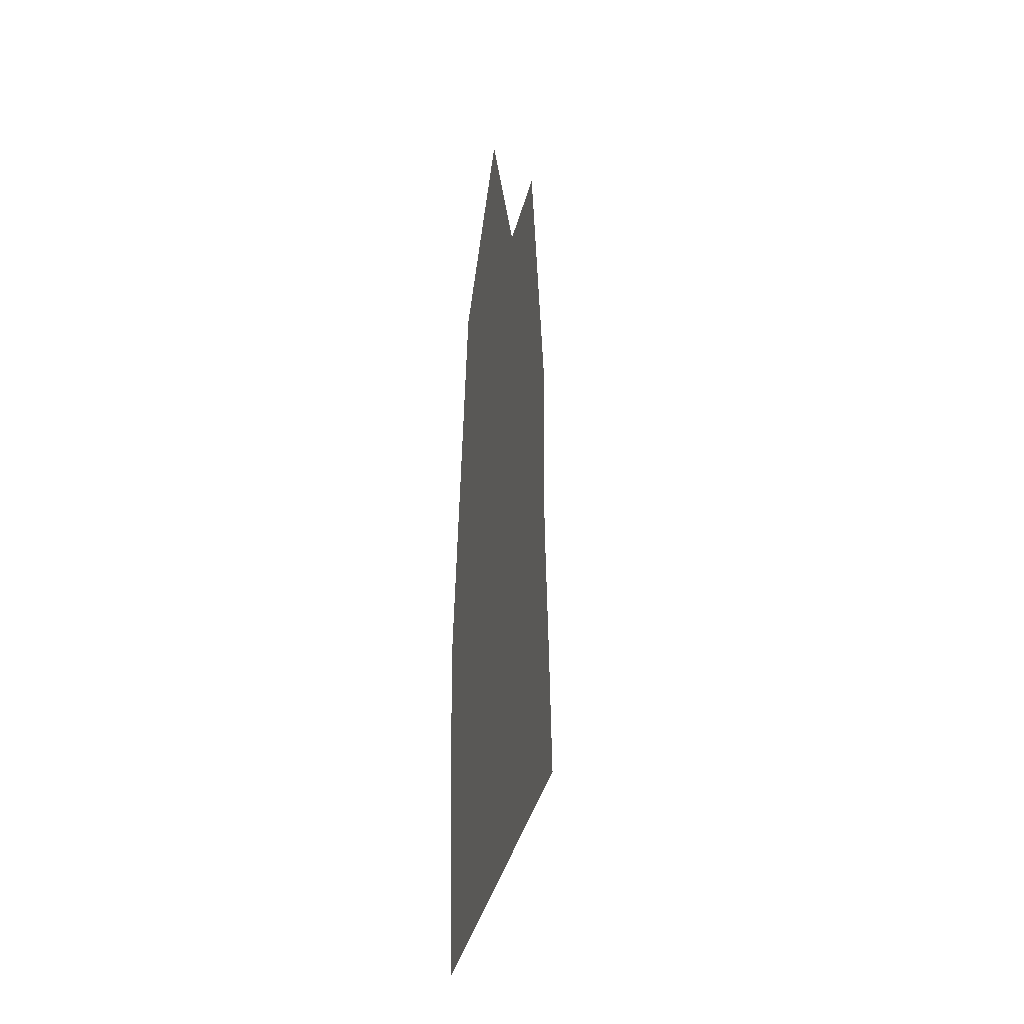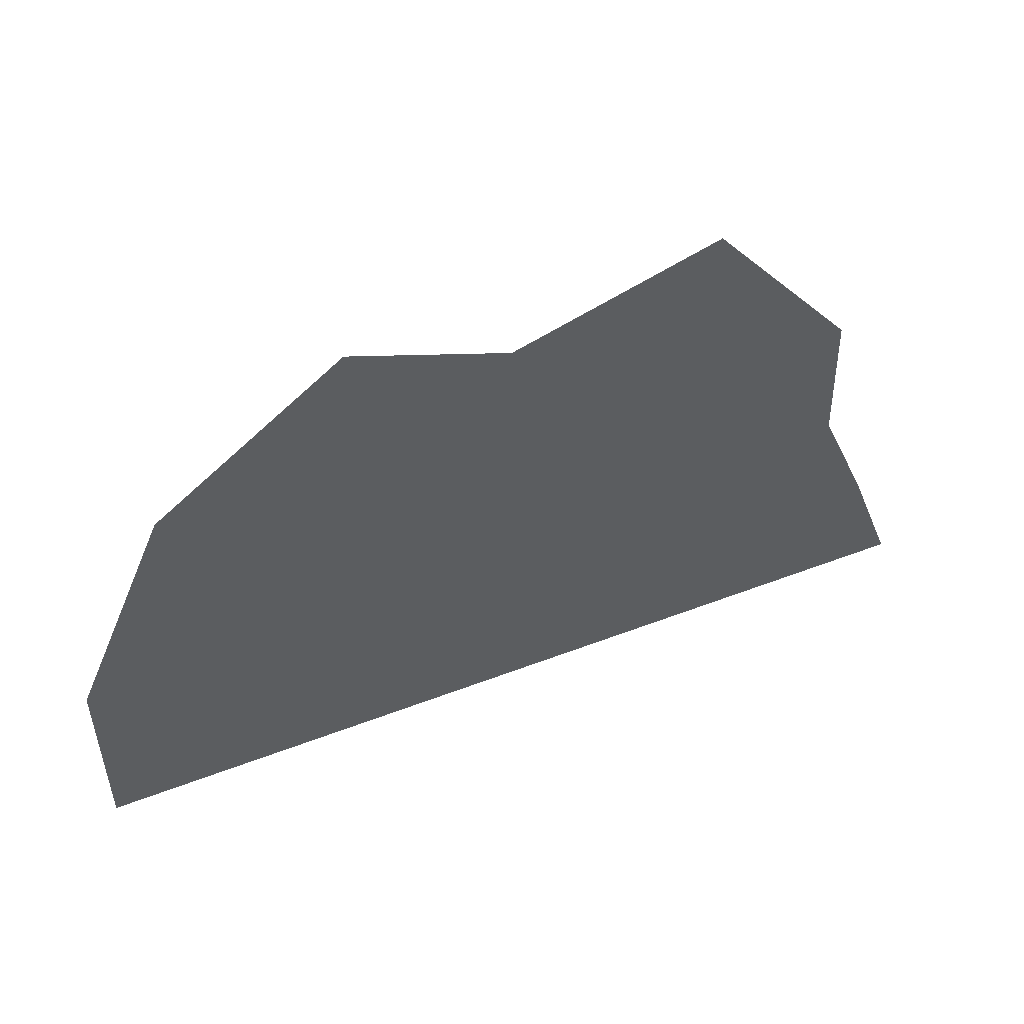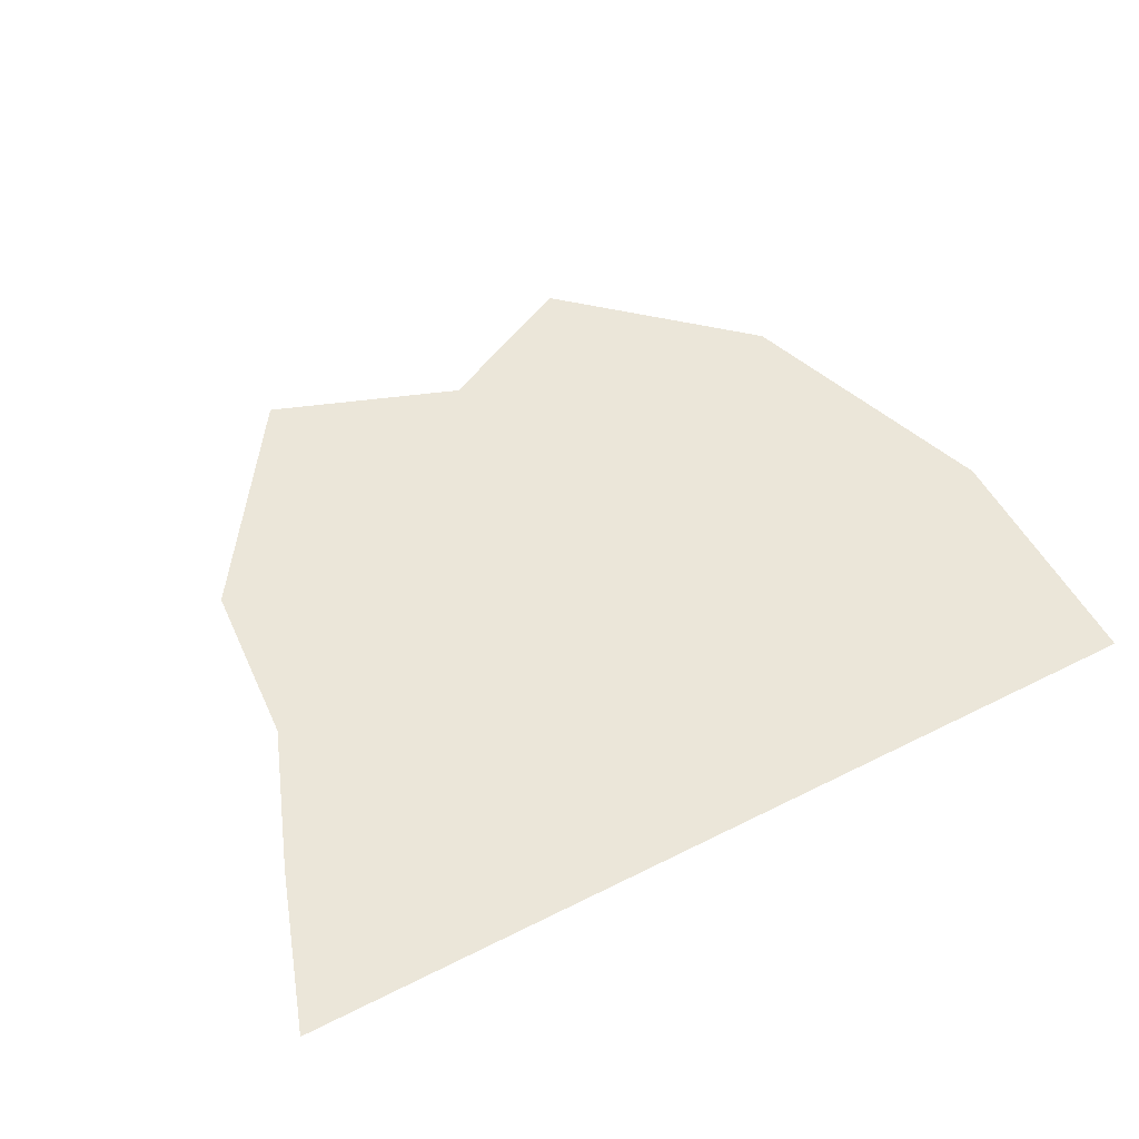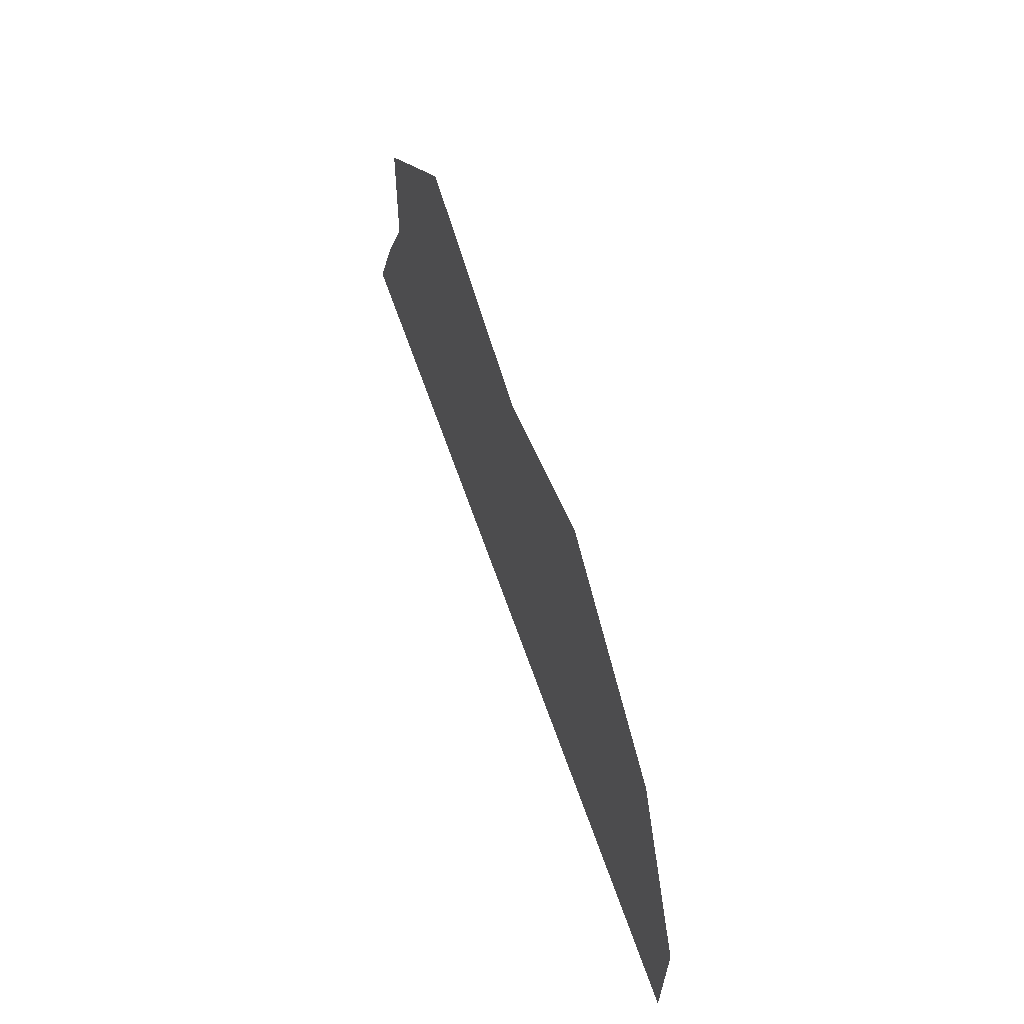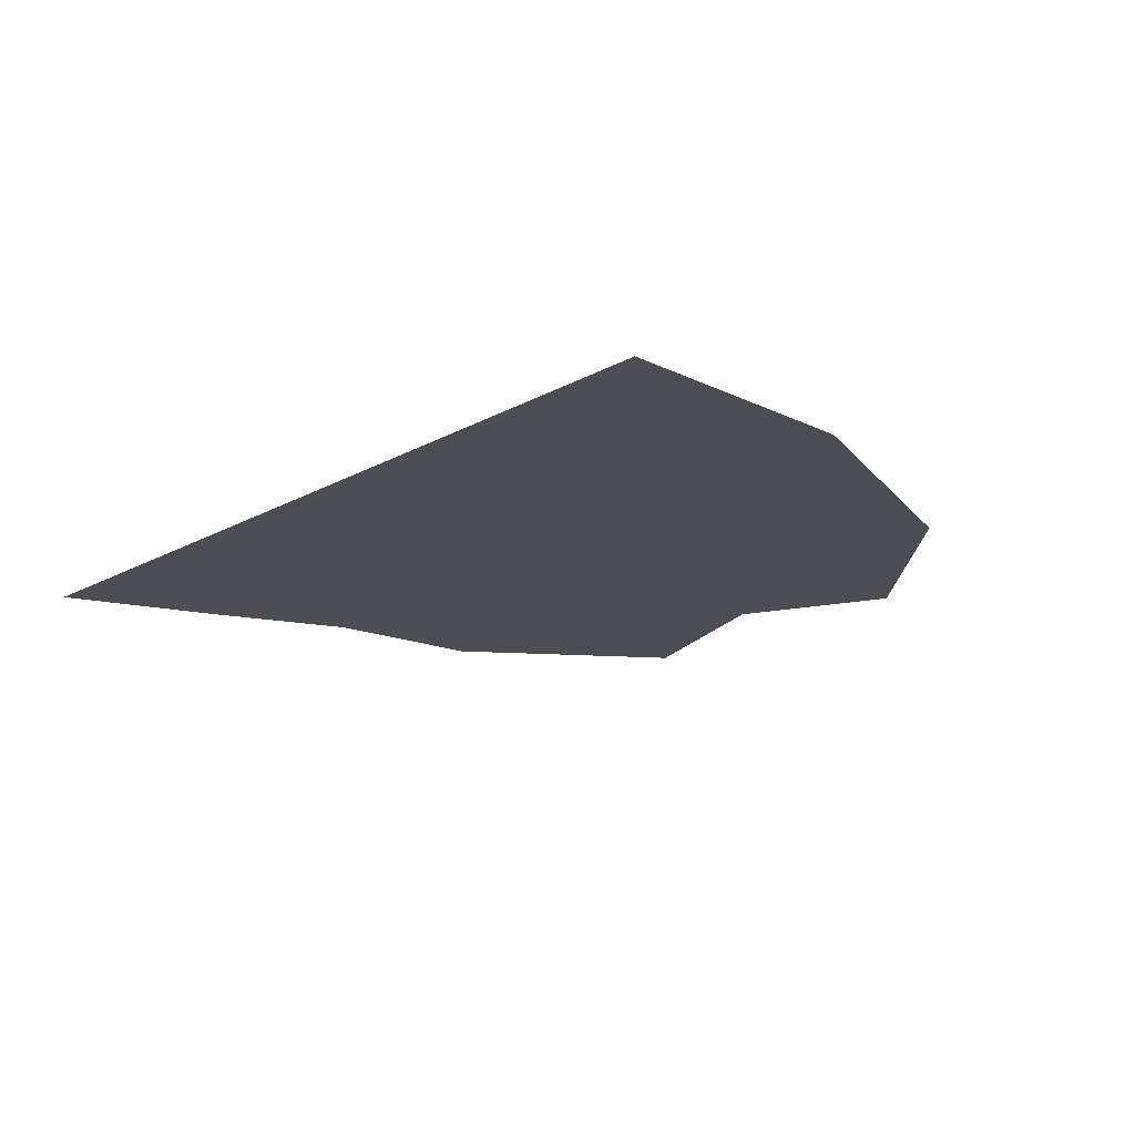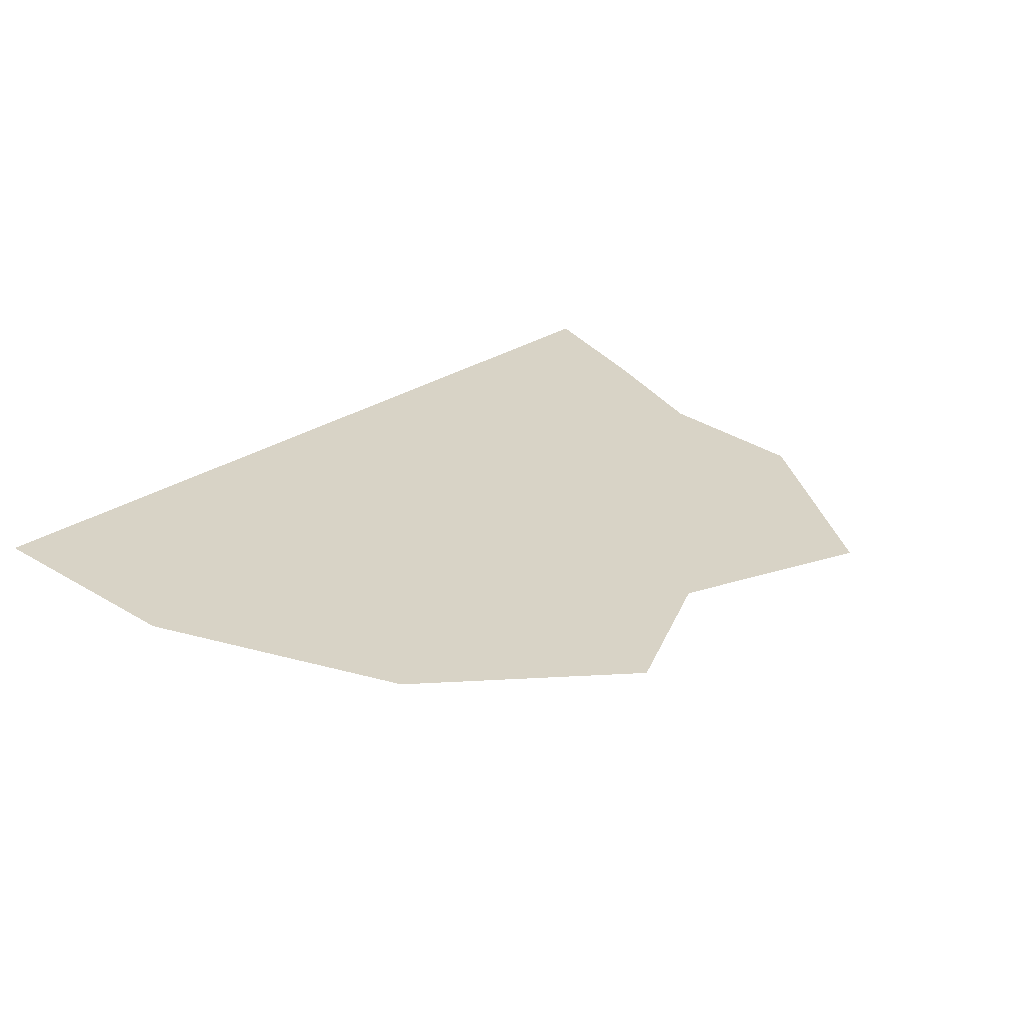
<metadata>
{"format":"obj","ext":"obj","renderer":"f3d","projection":"perspective","resolution":1024,"background":"white","views":[{"elev":3.6,"azim":-83.9,"up":"+Z"},{"elev":58.5,"azim":-21.2,"up":"+Z"},{"elev":57.1,"azim":152.5,"up":"+Y"},{"elev":69.6,"azim":-109.8,"up":"+Z"},{"elev":-17.3,"azim":-132.1,"up":"+Y"},{"elev":27.9,"azim":-45.5,"up":"+Y"}]}
</metadata>
<code>
v -0.3438 0 -0.5
v -0.2578 0 -0.5
v -0.2578 0 -0.3359
v -0.3359 0 -0.3359
v -0.375 0 -0.3203
v -0.3828 0 -0.5391
v -0.2578 0 -0.5391
v -0.1719 0 -0.5391
v -0.1797 0 -0.5
v -0.1875 0 -0.3828
v -0.1562 0 -0.2812
v -0.2109 0 -0.1875
v -0.25 0 -0.125
v -0.2812 0 -0.08594
v -0.1094 0 0.007812
v -0.1172 0 0.05469
v 0.01562 0 -0.0625
v 0.01562 0 -0.007812
v 0.1797 0 0.007812
v 0.1875 0 0.05469
v 0.2812 0 -0.1406
v 0.3125 0 -0.125
v 0.2891 0 -0.2969
v 0.3203 0 -0.2734
v 0.3438 0 -0.4141
v 0.3672 0 -0.3984
v 0.3594 0 -0.5
v 0.4141 0 -0.5391
v 0.2969 0 -0.5391
v 0.2891 0 -0.5
v 0.2109 0 -0.5391
v 0.2031 0 -0.5
v 0.1562 0 -0.5
v 0.1562 0 -0.5391
v 0.02344 0 -0.5
v 0.02344 0 -0.5391
v -0.1172 0 -0.5
v -0.1016 0 -0.5391
v -0.09375 0 -0.07812
v 0.01562 0 -0.1484
v 0.1719 0 -0.08594
v 0.2344 0 -0.1875
v 0.2344 0 -0.3438
v 0.2812 0 -0.4375
v -0.07031 0 -0.2031
v 0.007812 0 -0.2266
v 0.1328 0 -0.2188
v 0.1797 0 -0.2812
v 0.1875 0 -0.3984
v 0.1953 0 -0.4609
v -0.125 0 -0.4141
v -0.1094 0 -0.3438
v -0.03906 0 -0.2969
v 0.007812 0 -0.3125
v 0.1016 0 -0.3047
v 0.125 0 -0.3438
v 0.1328 0 -0.4219
v 0.1484 0 -0.4766
f 1 2 3
f 1 3 4
f 3 12 4
f 4 12 13
f 13 12 39
f 13 39 15
f 15 39 40
f 15 40 17
f 17 40 41
f 17 41 19
f 19 41 42
f 19 42 21
f 21 42 43
f 21 43 23
f 23 43 44
f 23 44 25
f 25 44 30
f 25 30 27
f 1 4 5
f 1 5 6
f 1 6 7
f 1 7 2
f 2 7 8
f 2 8 9
f 4 13 5
f 5 13 14
f 14 13 15
f 14 15 16
f 16 15 17
f 16 17 18
f 18 17 19
f 18 19 20
f 20 19 21
f 20 21 22
f 22 21 23
f 22 23 24
f 24 23 25
f 24 25 26
f 26 25 27
f 26 27 28
f 28 27 29
f 29 27 30
f 29 30 31
f 31 30 32
f 31 32 33
f 31 33 34
f 34 33 35
f 34 35 36
f 36 35 37
f 36 37 38
f 38 37 9
f 38 9 8
f 2 9 10
f 2 10 3
f 3 10 11
f 3 11 12
f 12 11 45
f 12 45 39
f 39 45 46
f 39 46 40
f 40 46 47
f 40 47 41
f 41 47 48
f 41 48 42
f 42 48 49
f 42 49 43
f 43 49 50
f 43 50 44
f 44 50 32
f 44 32 30
f 9 37 51
f 9 51 10
f 10 51 52
f 10 52 11
f 11 52 53
f 11 53 45
f 45 53 54
f 45 54 46
f 46 54 55
f 46 55 47
f 47 55 56
f 47 56 48
f 48 56 57
f 48 57 49
f 49 57 58
f 49 58 50
f 50 58 33
f 50 33 32
f 35 51 37
f 51 35 52
f 52 35 53
f 53 35 54
f 54 35 55
f 55 35 56
f 56 35 57
f 57 35 58
f 58 35 33

</code>
